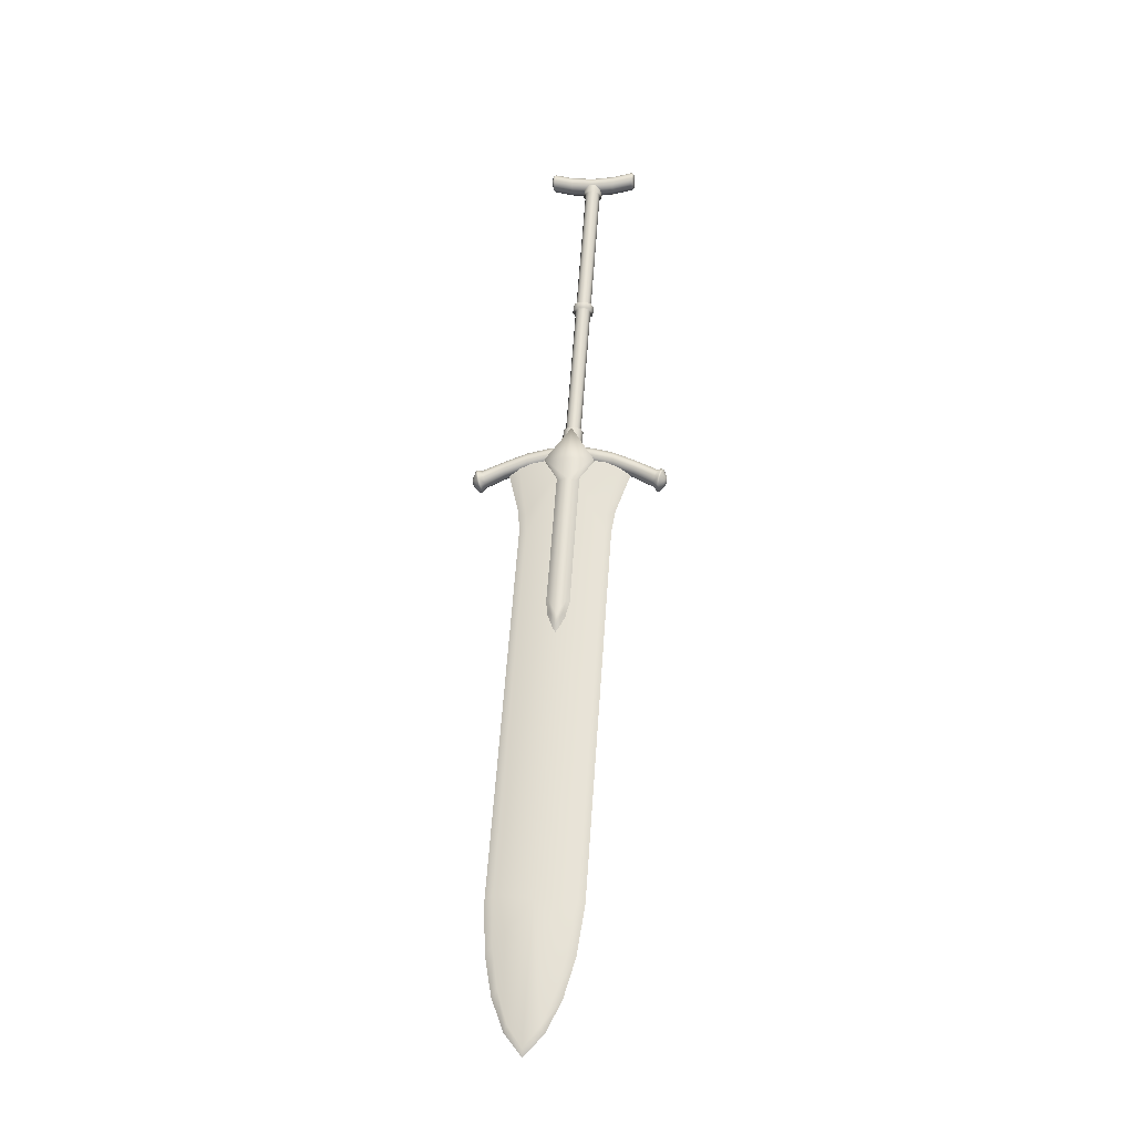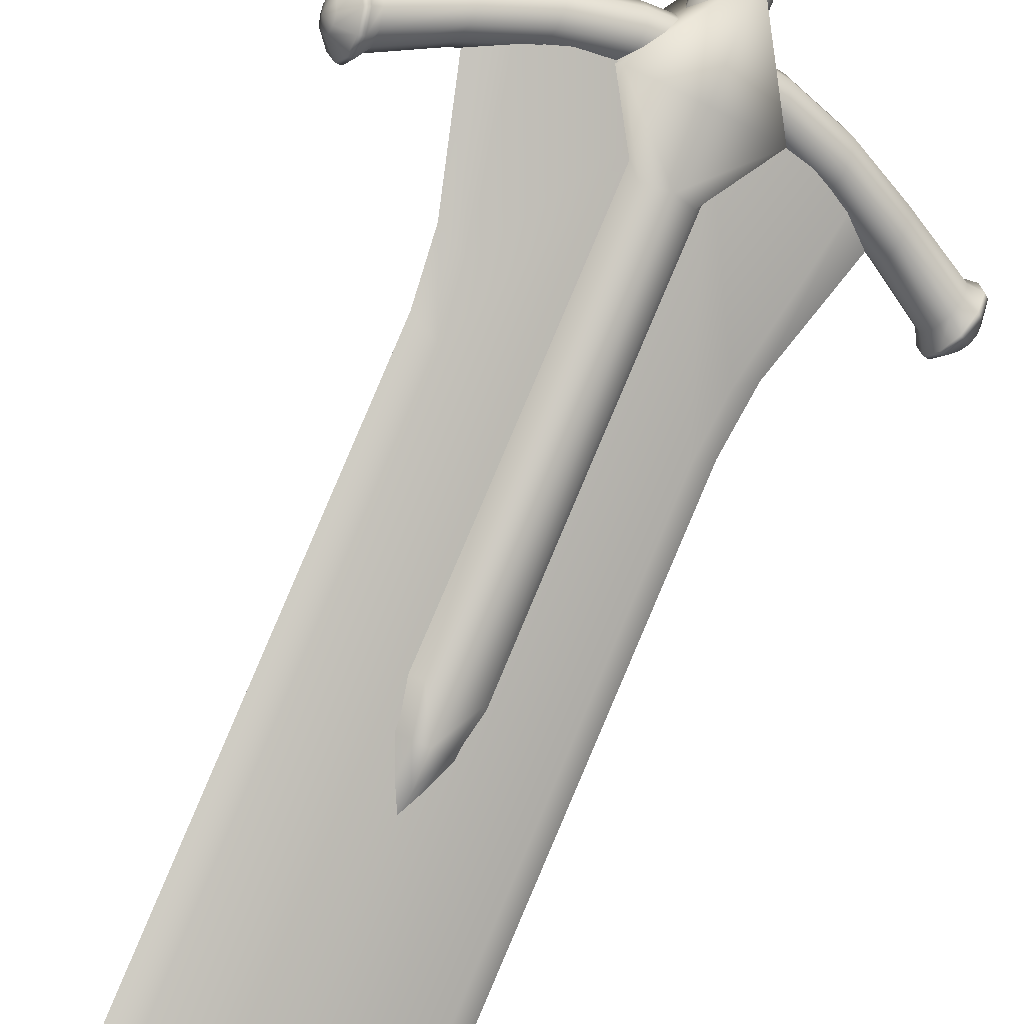
<metadata>
{"format":"obj","ext":"obj","renderer":"f3d","projection":"perspective","resolution":1024,"background":"white","views":[{"elev":-21.0,"azim":-142.7,"up":"+Y"},{"elev":75.9,"azim":22.6,"up":"+Z"}]}
</metadata>
<code>
o polySurface1119
v -0.5939 1.076 0.3787
v -0.595 1.069 0.3711
v -0.5926 1.059 0.3685
v -0.5876 1.05 0.3717
v -0.582 1.046 0.3796
v -0.5778 1.048 0.3892
v -0.5767 1.055 0.3967
v -0.5791 1.065 0.3994
v -0.5841 1.074 0.3962
v -0.5897 1.078 0.3883
v -0.5542 1.1 0.3597
v -0.5574 1.092 0.3532
v -0.5575 1.082 0.3518
v -0.5545 1.072 0.356
v -0.5496 1.068 0.3643
v -0.5447 1.07 0.3735
v -0.5415 1.078 0.3801
v -0.5414 1.088 0.3815
v -0.5443 1.097 0.3772
v -0.5492 1.102 0.3689
v -0.5178 1.119 0.3419
v -0.521 1.112 0.3354
v -0.5211 1.101 0.334
v -0.5182 1.092 0.3382
v -0.5133 1.087 0.3465
v -0.5083 1.089 0.3557
v -0.5051 1.097 0.3623
v -0.505 1.108 0.3637
v -0.5079 1.117 0.3594
v -0.5128 1.121 0.3511
v -0.4815 1.132 0.3232
v -0.4847 1.124 0.3167
v -0.4848 1.114 0.3153
v -0.4818 1.104 0.3195
v -0.4769 1.1 0.3278
v -0.472 1.102 0.337
v -0.4688 1.11 0.3436
v -0.4687 1.12 0.345
v -0.4716 1.13 0.3407
v -0.4765 1.134 0.3324
v -0.4453 1.138 0.3036
v -0.4484 1.13 0.2971
v -0.4486 1.12 0.2956
v -0.4456 1.11 0.2999
v -0.4407 1.106 0.3082
v -0.4357 1.108 0.3174
v -0.4326 1.116 0.3239
v -0.4325 1.126 0.3254
v -0.4354 1.135 0.3211
v -0.4403 1.14 0.3128
v -0.6023 1.077 0.3811
v -0.6049 1.075 0.383
v -0.6044 1.068 0.3709
v -0.6069 1.066 0.3732
v -0.6018 1.055 0.3668
v -0.6046 1.053 0.3693
v -0.5957 1.043 0.3705
v -0.5988 1.042 0.3727
v -0.5884 1.036 0.3805
v -0.5918 1.036 0.3822
v -0.5826 1.038 0.393
v -0.5862 1.038 0.3941
v -0.5805 1.047 0.4032
v -0.5842 1.046 0.4039
v -0.5831 1.06 0.4073
v -0.5865 1.059 0.4079
v -0.5892 1.072 0.4036
v -0.5923 1.07 0.4044
v -0.5965 1.079 0.3936
v -0.5993 1.076 0.3949
v -0.6061 1.062 0.3906
v -0.6075 1.059 0.3858
v -0.605 1.052 0.3934
v -0.6069 1.053 0.3833
v -0.6046 1.048 0.3842
v -0.6014 1.044 0.3881
v -0.5986 1.044 0.3935
v -0.5973 1.048 0.3983
v -0.5979 1.053 0.4008
v -0.6002 1.059 0.3999
v -0.6034 1.062 0.396
v -0.298 1.095 0.2142
v -0.3031 1.087 0.2089
v -0.3057 1.077 0.209
v -0.3047 1.068 0.2145
v -0.3006 1.063 0.2232
v -0.2949 1.066 0.2319
v -0.2897 1.073 0.2372
v -0.2872 1.083 0.2371
v -0.2881 1.092 0.2317
v -0.2923 1.097 0.2229
v -0.3371 1.114 0.2391
v -0.3403 1.106 0.2325
v -0.3404 1.095 0.2311
v -0.3375 1.086 0.2354
v -0.3326 1.081 0.2437
v -0.3276 1.083 0.2528
v -0.3244 1.091 0.2594
v -0.3243 1.102 0.2608
v -0.3273 1.111 0.2566
v -0.3322 1.116 0.2483
v -0.3731 1.128 0.2615
v -0.3763 1.121 0.255
v -0.3764 1.11 0.2535
v -0.3734 1.101 0.2578
v -0.3685 1.096 0.2661
v -0.3636 1.098 0.2753
v -0.3604 1.106 0.2818
v -0.3603 1.117 0.2833
v -0.3632 1.126 0.279
v -0.3681 1.13 0.2707
v -0.4092 1.137 0.283
v -0.4123 1.129 0.2765
v -0.4124 1.118 0.275
v -0.4095 1.109 0.2793
v -0.4046 1.104 0.2876
v -0.3996 1.106 0.2968
v -0.3965 1.114 0.3033
v -0.3963 1.125 0.3048
v -0.3993 1.134 0.3005
v -0.4042 1.139 0.2922
v -0.2917 1.096 0.2084
v -0.2885 1.094 0.2072
v -0.2984 1.087 0.2008
v -0.2949 1.085 0.1998
v -0.3019 1.073 0.2001
v -0.2982 1.073 0.199
v -0.3008 1.061 0.2065
v -0.2972 1.061 0.2051
v -0.2956 1.055 0.2177
v -0.2923 1.055 0.2157
v -0.2882 1.057 0.2294
v -0.2853 1.056 0.2268
v -0.2815 1.066 0.237
v -0.2789 1.065 0.2342
v -0.278 1.08 0.2377
v -0.2755 1.078 0.235
v -0.2791 1.092 0.2312
v -0.2765 1.09 0.2289
v -0.2843 1.098 0.22
v -0.2815 1.096 0.2183
v -0.2802 1.083 0.2094
v -0.2833 1.079 0.2056
v -0.2775 1.073 0.2113
v -0.2851 1.074 0.2045
v -0.285 1.068 0.2066
v -0.2831 1.064 0.2112
v -0.28 1.064 0.2164
v -0.2769 1.068 0.2202
v -0.2751 1.074 0.2213
v -0.2751 1.079 0.2192
v -0.2771 1.083 0.2146
v -0.4399 1.171 0.3171
v -0.4457 0.6957 0.2528
v -0.4121 1.083 0.2887
v -0.3995 1.104 0.2847
v -0.4147 0.8038 0.2506
v -0.4169 0.7764 0.248
v -0.4292 1.169 0.3361
v -0.4275 1.054 0.3261
v -0.4343 0.7494 0.2795
v -0.3887 1.102 0.3037
v -0.4164 1.054 0.3126
v -0.4195 0.8002 0.2784
v -0.4249 0.7725 0.2775
v -0.4331 0.7999 0.2872
v -0.4338 0.7719 0.2829
v -0.47 1.079 0.3209
v -0.4821 1.099 0.3306
v -0.4742 0.8001 0.2837
v -0.4727 0.7729 0.279
v -0.4713 1.096 0.3497
v -0.4447 1.052 0.3284
v -0.4478 0.7984 0.2941
v -0.443 0.7713 0.2876
v -0.4281 1.099 0.33
v -0.4507 1.174 0.298
v -0.4551 1.061 0.2772
v -0.4558 0.7548 0.2414
v -0.4102 1.107 0.2656
v -0.438 1.059 0.2745
v -0.4411 0.8056 0.2402
v -0.4465 0.7779 0.2393
v -0.4557 0.8056 0.2473
v -0.4558 0.7774 0.244
v -0.4928 1.102 0.3115
v -0.4662 1.058 0.2902
v -0.4693 0.8038 0.256
v -0.4646 0.7768 0.2494
v -0.4534 1.105 0.2853
v -0.4323 1.132 0.294
v -0.4442 1.133 0.2926
v -0.4547 1.132 0.2984
v -0.4597 1.13 0.3092
v -0.4574 1.129 0.3209
v -0.4486 1.128 0.3289
v -0.4367 1.127 0.3303
v -0.4262 1.128 0.3245
v -0.4212 1.129 0.3137
v -0.4235 1.131 0.302
v -0.4317 1.178 0.3001
v -0.4436 1.178 0.2988
v -0.4541 1.177 0.3046
v -0.4591 1.176 0.3154
v -0.4568 1.174 0.327
v -0.448 1.173 0.3351
v -0.4361 1.173 0.3365
v -0.4256 1.174 0.3307
v -0.4206 1.175 0.3199
v -0.4229 1.177 0.3082
v -0.4336 1.177 0.3042
v -0.4428 1.178 0.3032
v -0.4508 1.177 0.3076
v -0.4546 1.176 0.3159
v -0.4528 1.175 0.3248
v -0.4461 1.174 0.331
v -0.437 1.174 0.3321
v -0.429 1.174 0.3276
v -0.4251 1.175 0.3193
v -0.4269 1.176 0.3104
v -0.4267 1.745 0.3809
v -0.4358 1.745 0.3799
v -0.4438 1.745 0.3843
v -0.4477 1.744 0.3926
v -0.4459 1.742 0.4015
v -0.4392 1.742 0.4077
v -0.43 1.741 0.4087
v -0.422 1.742 0.4043
v -0.4182 1.743 0.396
v -0.42 1.744 0.3871
v -0.4248 1.745 0.3768
v -0.4367 1.746 0.3754
v -0.4472 1.745 0.3812
v -0.4522 1.744 0.392
v -0.4499 1.742 0.4037
v -0.4411 1.741 0.4117
v -0.4292 1.74 0.4131
v -0.4187 1.741 0.4073
v -0.4137 1.742 0.3965
v -0.416 1.744 0.3848
v -0.4256 1.769 0.3824
v -0.4359 1.769 0.3812
v -0.445 1.768 0.3862
v -0.4493 1.767 0.3955
v -0.4473 1.766 0.4056
v -0.4397 1.765 0.4125
v -0.4294 1.764 0.4137
v -0.4203 1.765 0.4087
v -0.416 1.766 0.3994
v -0.418 1.768 0.3893
v -0.4301 1.467 0.3434
v -0.4392 1.468 0.3423
v -0.4472 1.467 0.3468
v -0.4511 1.466 0.3551
v -0.4493 1.465 0.364
v -0.4426 1.464 0.3701
v -0.4334 1.464 0.3712
v -0.4254 1.464 0.3668
v -0.4216 1.465 0.3585
v -0.4234 1.466 0.3496
v -0.4303 1.454 0.3416
v -0.4394 1.454 0.3406
v -0.4474 1.454 0.345
v -0.4512 1.453 0.3533
v -0.4495 1.452 0.3622
v -0.4427 1.451 0.3684
v -0.4336 1.45 0.3694
v -0.4256 1.451 0.365
v -0.4217 1.452 0.3567
v -0.4235 1.453 0.3478
v -0.4279 1.455 0.3365
v -0.4405 1.455 0.3351
v -0.4403 1.468 0.3368
v -0.4277 1.468 0.3383
v -0.4516 1.454 0.3412
v -0.4514 1.468 0.343
v -0.4569 1.453 0.3526
v -0.4567 1.466 0.3544
v -0.4544 1.451 0.365
v -0.4543 1.464 0.3667
v -0.4451 1.45 0.3735
v -0.4449 1.463 0.3753
v -0.4325 1.45 0.375
v -0.4323 1.463 0.3767
v -0.4214 1.45 0.3688
v -0.4213 1.463 0.3706
v -0.4161 1.452 0.3574
v -0.4159 1.465 0.3591
v -0.4186 1.454 0.345
v -0.4184 1.467 0.3468
v -0.4746 1.754 0.4074
v -0.4776 1.763 0.4031
v -0.4775 1.774 0.4045
v -0.4743 1.782 0.4112
v -0.4692 1.784 0.4205
v -0.4642 1.779 0.429
v -0.4612 1.77 0.4333
v -0.4613 1.759 0.4319
v -0.4646 1.751 0.4252
v -0.4696 1.749 0.4159
v -0.4379 1.753 0.3865
v -0.4409 1.762 0.3822
v -0.4407 1.773 0.3836
v -0.4375 1.781 0.3903
v -0.4325 1.783 0.3996
v -0.4275 1.778 0.4081
v -0.4245 1.769 0.4124
v -0.4246 1.758 0.4109
v -0.4278 1.75 0.4043
v -0.4329 1.748 0.3949
v -0.5061 1.775 0.4401
v -0.5073 1.761 0.4269
v -0.5097 1.763 0.4295
v -0.5098 1.766 0.4322
v -0.51 1.771 0.4225
v -0.5124 1.772 0.4255
v -0.5119 1.773 0.4292
v -0.5096 1.781 0.4237
v -0.512 1.781 0.4268
v -0.5117 1.78 0.4306
v -0.5062 1.789 0.4302
v -0.509 1.788 0.4329
v -0.5093 1.785 0.4354
v -0.501 1.791 0.4395
v -0.5044 1.79 0.4413
v -0.5059 1.786 0.4416
v -0.4961 1.787 0.448
v -0.5 1.786 0.4488
v -0.5027 1.783 0.4471
v -0.4933 1.777 0.4525
v -0.4973 1.778 0.4529
v -0.5005 1.777 0.4502
v -0.4938 1.767 0.4512
v -0.4975 1.768 0.4518
v -0.5004 1.77 0.4496
v -0.4973 1.759 0.4447
v -0.5005 1.761 0.4458
v -0.5026 1.764 0.4451
v -0.5024 1.757 0.4354
v -0.5052 1.759 0.4373
v -0.5062 1.762 0.4384
v -0.401 1.759 0.3665
v -0.404 1.768 0.3622
v -0.4039 1.779 0.3637
v -0.4007 1.787 0.3703
v -0.3956 1.789 0.3797
v -0.3907 1.784 0.3881
v -0.3877 1.775 0.3924
v -0.3878 1.764 0.391
v -0.391 1.756 0.3843
v -0.3961 1.754 0.375
v -0.3589 1.784 0.3583
v -0.3681 1.77 0.3495
v -0.3648 1.772 0.3489
v -0.3627 1.775 0.3504
v -0.3714 1.779 0.3454
v -0.3677 1.781 0.345
v -0.3648 1.782 0.3474
v -0.3715 1.79 0.347
v -0.3676 1.79 0.3466
v -0.3645 1.789 0.3488
v -0.3686 1.798 0.3538
v -0.3648 1.797 0.3528
v -0.3622 1.794 0.3536
v -0.3636 1.8 0.3632
v -0.3603 1.799 0.3612
v -0.3588 1.796 0.3598
v -0.3585 1.795 0.3715
v -0.3558 1.795 0.3687
v -0.3555 1.793 0.3654
v -0.3553 1.786 0.3757
v -0.3529 1.787 0.3726
v -0.3534 1.786 0.3685
v -0.3551 1.775 0.3741
v -0.3528 1.777 0.3714
v -0.3533 1.779 0.3678
v -0.358 1.768 0.3673
v -0.3556 1.77 0.3653
v -0.3555 1.773 0.3633
v -0.363 1.765 0.3579
v -0.3602 1.768 0.3567
v -0.3591 1.772 0.3566
v -0.3753 0.9504 0.2596
v -0.3712 0.9924 0.2632
v -0.4322 1.108 0.3238
v -0.4428 0.2392 0.2065
v -0.4247 0.02866 0.1566
v -0.45 -0.01094 0.1653
v -0.3914 0.1601 0.1565
v -0.3838 0.2508 0.1651
v -0.4052 0.08691 0.1539
v -0.3508 1.1 0.2671
v -0.5012 0.9425 0.3296
v -0.5043 0.9841 0.3372
v -0.4743 0.02554 0.1842
v -0.5044 0.153 0.2193
v -0.5098 0.2429 0.2351
v -0.4924 0.08143 0.2024
v -0.5221 1.09 0.3623
v -0.366 0.9616 0.2455
v -0.3611 1.005 0.2489
v -0.3368 1.091 0.2475
v -0.5451 1.078 0.3633
v -0.523 0.9945 0.3388
v -0.5191 0.952 0.3306
v -0.5279 0.2365 0.234
v -0.5211 0.1446 0.2172
v -0.5063 0.07161 0.1985
v -0.4842 0.01468 0.1779
v -0.4545 -0.02233 0.1558
v -0.4238 0.01848 0.1443
v -0.4003 0.07828 0.1395
v -0.3837 0.1532 0.1408
v -0.3747 0.2461 0.1489
v -0.3841 0.9526 0.2441
v -0.38 0.9946 0.2477
v -0.4491 1.112 0.2938
v -0.4598 0.2435 0.1764
v -0.4335 0.03087 0.1411
v -0.4587 -0.008735 0.1498
v -0.4002 0.1623 0.141
v -0.3926 0.253 0.1496
v -0.414 0.08912 0.1384
v -0.3596 1.103 0.2515
v -0.51 0.9447 0.3141
v -0.5131 0.9863 0.3217
v -0.4831 0.02775 0.1687
v -0.5132 0.1552 0.2038
v -0.5186 0.2451 0.2196
v -0.5012 0.08364 0.1868
v -0.5308 1.092 0.3467
v -0.366 0.9616 0.2455
v -0.3611 1.005 0.2489
v -0.3368 1.091 0.2475
v -0.5451 1.078 0.3633
v -0.523 0.9945 0.3388
v -0.5191 0.952 0.3306
v -0.5279 0.2365 0.234
v -0.5211 0.1446 0.2172
v -0.5063 0.07161 0.1985
v -0.4842 0.01468 0.1779
v -0.4545 -0.02233 0.1558
v -0.4238 0.01848 0.1443
v -0.4003 0.07828 0.1395
v -0.3837 0.1532 0.1408
v -0.3747 0.2461 0.1489
f 1 11 12 2
f 2 12 13 3
f 3 13 14 4
f 4 14 15 5
f 5 15 16 6
f 6 16 17 7
f 7 17 18 8
f 8 18 19 9
f 9 19 20 10
f 10 20 11 1
f 11 21 22 12
f 12 22 23 13
f 13 23 24 14
f 14 24 25 15
f 15 25 26 16
f 16 26 27 17
f 17 27 28 18
f 18 28 29 19
f 19 29 30 20
f 20 30 21 11
f 21 31 32 22
f 22 32 33 23
f 23 33 34 24
f 24 34 35 25
f 25 35 36 26
f 26 36 37 27
f 27 37 38 28
f 28 38 39 29
f 29 39 40 30
f 30 40 31 21
f 31 41 42 32
f 32 42 43 33
f 33 43 44 34
f 34 44 45 35
f 35 45 46 36
f 36 46 47 37
f 37 47 48 38
f 38 48 49 39
f 39 49 50 40
f 40 50 41 31
f 51 53 54 52
f 52 70 69 51
f 53 55 56 54
f 55 57 58 56
f 57 59 60 58
f 59 61 62 60
f 61 63 64 62
f 63 65 66 64
f 65 67 68 66
f 67 69 70 68
f 2 53 51 1
f 3 55 53 2
f 4 57 55 3
f 5 59 57 4
f 6 61 59 5
f 7 63 61 6
f 8 65 63 7
f 9 67 65 8
f 10 69 67 9
f 1 51 69 10
f 72 73 71
f 74 73 72
f 75 73 74
f 76 73 75
f 77 73 76
f 78 73 77
f 79 73 78
f 80 73 79
f 81 73 80
f 71 73 81
f 54 72 71 52
f 56 74 72 54
f 58 75 74 56
f 60 76 75 58
f 62 77 76 60
f 64 78 77 62
f 66 79 78 64
f 68 80 79 66
f 70 81 80 68
f 52 71 81 70
f 82 83 93 92
f 83 84 94 93
f 84 85 95 94
f 85 86 96 95
f 86 87 97 96
f 87 88 98 97
f 88 89 99 98
f 89 90 100 99
f 90 91 101 100
f 91 82 92 101
f 92 93 103 102
f 93 94 104 103
f 94 95 105 104
f 95 96 106 105
f 96 97 107 106
f 97 98 108 107
f 98 99 109 108
f 99 100 110 109
f 100 101 111 110
f 101 92 102 111
f 102 103 113 112
f 103 104 114 113
f 104 105 115 114
f 105 106 116 115
f 106 107 117 116
f 107 108 118 117
f 108 109 119 118
f 109 110 120 119
f 110 111 121 120
f 111 102 112 121
f 112 113 42 41
f 113 114 43 42
f 114 115 44 43
f 115 116 45 44
f 116 117 46 45
f 117 118 47 46
f 118 119 48 47
f 119 120 49 48
f 120 121 50 49
f 121 112 41 50
f 122 123 125 124
f 123 122 140 141
f 124 125 127 126
f 126 127 129 128
f 128 129 131 130
f 130 131 133 132
f 132 133 135 134
f 134 135 137 136
f 136 137 139 138
f 138 139 141 140
f 83 82 122 124
f 84 83 124 126
f 85 84 126 128
f 86 85 128 130
f 87 86 130 132
f 88 87 132 134
f 89 88 134 136
f 90 89 136 138
f 91 90 138 140
f 82 91 140 122
f 143 142 144
f 145 143 144
f 146 145 144
f 147 146 144
f 148 147 144
f 149 148 144
f 150 149 144
f 151 150 144
f 152 151 144
f 142 152 144
f 125 123 142 143
f 127 125 143 145
f 129 127 145 146
f 131 129 146 147
f 133 131 147 148
f 135 133 148 149
f 137 135 149 150
f 139 137 150 151
f 141 139 151 152
f 123 141 152 142
f 160 163 162 176
f 165 158 157 164
f 162 163 155 156
f 156 153 159 162
f 164 157 155 163
f 154 158 165 161
f 164 166 167 165
f 160 166 164 163
f 165 167 161
f 160 176 172 173
f 175 174 170 171
f 153 169 172 159
f 172 169 168 173
f 174 173 168 170
f 154 161 175 171
f 174 175 167 166
f 160 173 174 166
f 175 161 167
f 159 176 162
f 172 176 159
f 178 190 180 181
f 183 182 157 158
f 180 156 155 181
f 156 180 177 153
f 182 181 155 157
f 154 179 183 158
f 182 183 185 184
f 178 181 182 184
f 183 179 185
f 178 187 186 190
f 189 171 170 188
f 153 177 186 169
f 186 187 168 169
f 188 170 168 187
f 154 171 189 179
f 188 184 185 189
f 178 184 188 187
f 189 185 179
f 177 180 190
f 186 177 190
f 191 192 202 201
f 192 193 203 202
f 193 194 204 203
f 194 195 205 204
f 195 196 206 205
f 196 197 207 206
f 197 198 208 207
f 198 199 209 208
f 199 200 210 209
f 200 191 201 210
f 201 202 212 211
f 202 203 213 212
f 203 204 214 213
f 204 205 215 214
f 205 206 216 215
f 206 207 217 216
f 207 208 218 217
f 208 209 219 218
f 209 210 220 219
f 210 201 211 220
f 251 252 222 221
f 252 253 223 222
f 253 254 224 223
f 254 255 225 224
f 255 256 226 225
f 256 257 227 226
f 257 258 228 227
f 258 259 229 228
f 259 260 230 229
f 260 251 221 230
f 221 222 232 231
f 222 223 233 232
f 223 224 234 233
f 224 225 235 234
f 225 226 236 235
f 226 227 237 236
f 227 228 238 237
f 228 229 239 238
f 229 230 240 239
f 230 221 231 240
f 231 232 242 241
f 232 233 243 242
f 233 234 244 243
f 234 235 245 244
f 235 236 246 245
f 236 237 247 246
f 237 238 248 247
f 238 239 249 248
f 239 240 250 249
f 240 231 241 250
f 271 272 273 274
f 272 275 276 273
f 275 277 278 276
f 277 279 280 278
f 279 281 282 280
f 281 283 284 282
f 283 285 286 284
f 285 287 288 286
f 287 289 290 288
f 289 271 274 290
f 211 212 262 261
f 212 213 263 262
f 213 214 264 263
f 214 215 265 264
f 215 216 266 265
f 216 217 267 266
f 217 218 268 267
f 218 219 269 268
f 219 220 270 269
f 220 211 261 270
f 261 262 272 271
f 252 251 274 273
f 262 263 275 272
f 253 252 273 276
f 263 264 277 275
f 254 253 276 278
f 264 265 279 277
f 255 254 278 280
f 265 266 281 279
f 256 255 280 282
f 266 267 283 281
f 257 256 282 284
f 267 268 285 283
f 258 257 284 286
f 268 269 287 285
f 259 258 286 288
f 269 270 289 287
f 260 259 288 290
f 270 261 271 289
f 251 260 290 274
f 291 292 302 301
f 292 293 303 302
f 293 294 304 303
f 294 295 305 304
f 295 296 306 305
f 296 297 307 306
f 297 298 308 307
f 298 299 309 308
f 299 300 310 309
f 300 291 301 310
f 312 315 292 291
f 315 318 293 292
f 318 321 294 293
f 321 324 295 294
f 324 327 296 295
f 327 330 297 296
f 330 333 298 297
f 333 336 299 298
f 336 339 300 299
f 339 312 291 300
f 314 311 317
f 317 311 320
f 320 311 323
f 323 311 326
f 326 311 329
f 329 311 332
f 332 311 335
f 335 311 338
f 338 311 341
f 341 311 314
f 312 339 340 313
f 313 340 341 314
f 314 317 316 313
f 313 316 315 312
f 317 320 319 316
f 316 319 318 315
f 320 323 322 319
f 319 322 321 318
f 323 326 325 322
f 322 325 324 321
f 326 329 328 325
f 325 328 327 324
f 329 332 331 328
f 328 331 330 327
f 332 335 334 331
f 331 334 333 330
f 335 338 337 334
f 334 337 336 333
f 338 341 340 337
f 337 340 339 336
f 342 301 302 343
f 343 302 303 344
f 344 303 304 345
f 345 304 305 346
f 346 305 306 347
f 347 306 307 348
f 348 307 308 349
f 349 308 309 350
f 350 309 310 351
f 351 310 301 342
f 353 342 343 356
f 356 343 344 359
f 359 344 345 362
f 362 345 346 365
f 365 346 347 368
f 368 347 348 371
f 371 348 349 374
f 374 349 350 377
f 377 350 351 380
f 380 351 342 353
f 355 358 352
f 358 361 352
f 361 364 352
f 364 367 352
f 367 370 352
f 370 373 352
f 373 376 352
f 376 379 352
f 379 382 352
f 382 355 352
f 353 354 381 380
f 354 355 382 381
f 355 354 357 358
f 354 353 356 357
f 358 357 360 361
f 357 356 359 360
f 361 360 363 364
f 360 359 362 363
f 364 363 366 367
f 363 362 365 366
f 367 366 369 370
f 366 365 368 369
f 370 369 372 373
f 369 368 371 372
f 373 372 375 376
f 372 371 374 375
f 376 375 378 379
f 375 374 377 378
f 379 378 381 382
f 378 377 380 381
f 383 384 385
f 387 386 388
f 389 390 386
f 391 389 386
f 387 391 386
f 390 383 385 386
f 392 385 384
f 393 385 394
f 395 388 386
f 396 386 397
f 398 386 396
f 395 386 398
f 397 386 385 393
f 385 399 394
f 400 401 384 383
f 410 411 387 388
f 413 414 390 389
f 412 413 389 391
f 411 412 391 387
f 414 400 383 390
f 401 402 392 384
f 404 405 393 394
f 409 410 388 395
f 406 407 396 397
f 407 408 398 396
f 408 409 395 398
f 405 406 397 393
f 403 404 394 399
f 415 417 416
f 419 420 418
f 421 418 422
f 423 418 421
f 419 418 423
f 422 418 417 415
f 424 416 417
f 425 426 417
f 427 418 420
f 428 429 418
f 430 428 418
f 427 430 418
f 429 425 417 418
f 417 426 431
f 432 415 416 433
f 442 420 419 443
f 445 421 422 446
f 444 423 421 445
f 443 419 423 444
f 446 422 415 432
f 433 416 424 434
f 436 426 425 437
f 441 427 420 442
f 438 429 428 439
f 439 428 430 440
f 440 430 427 441
f 437 425 429 438
f 435 431 426 436

</code>
